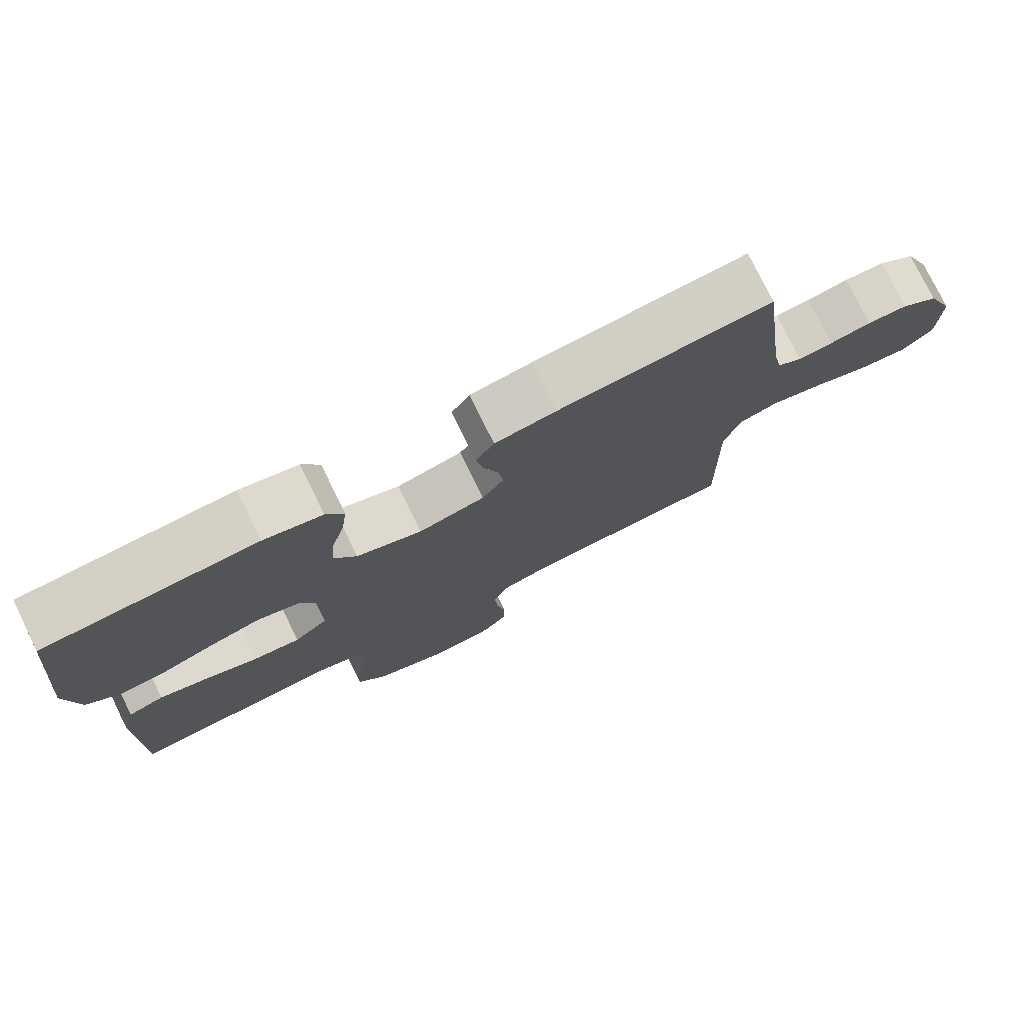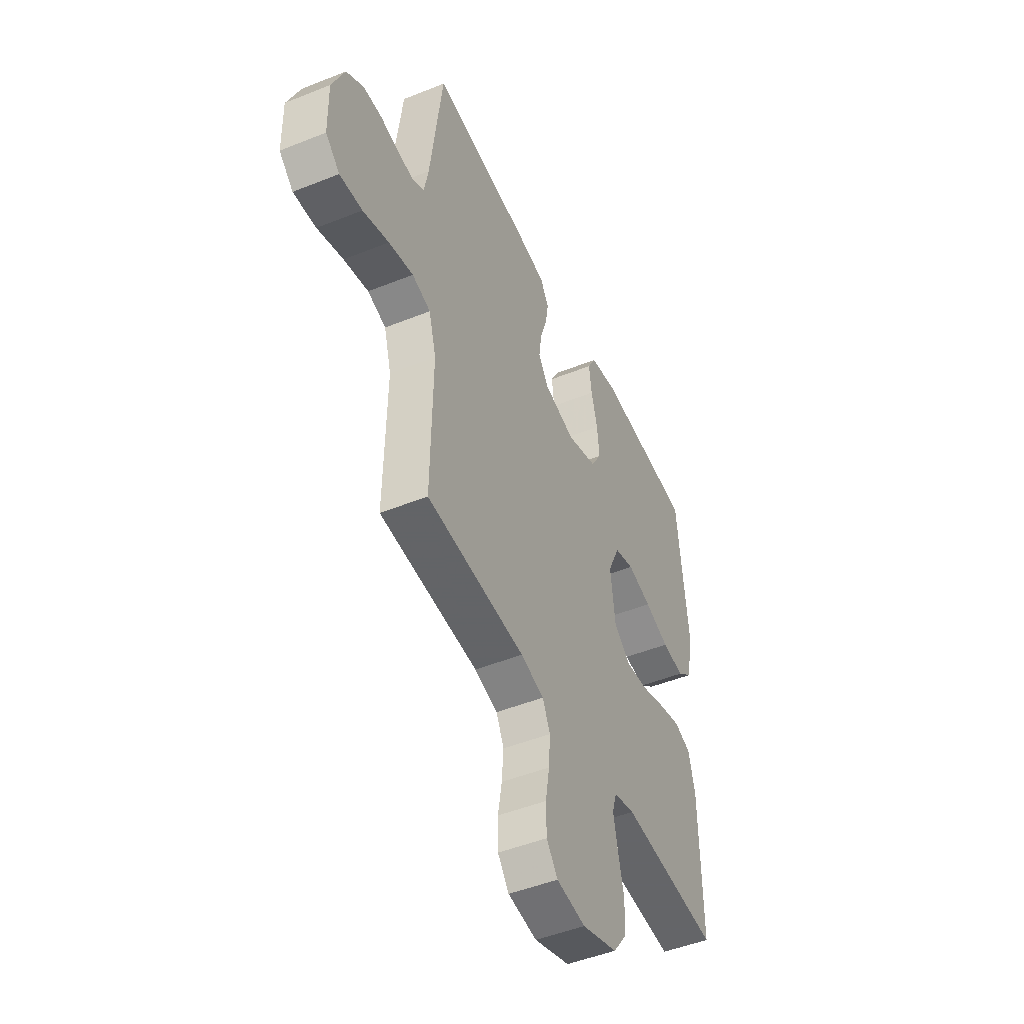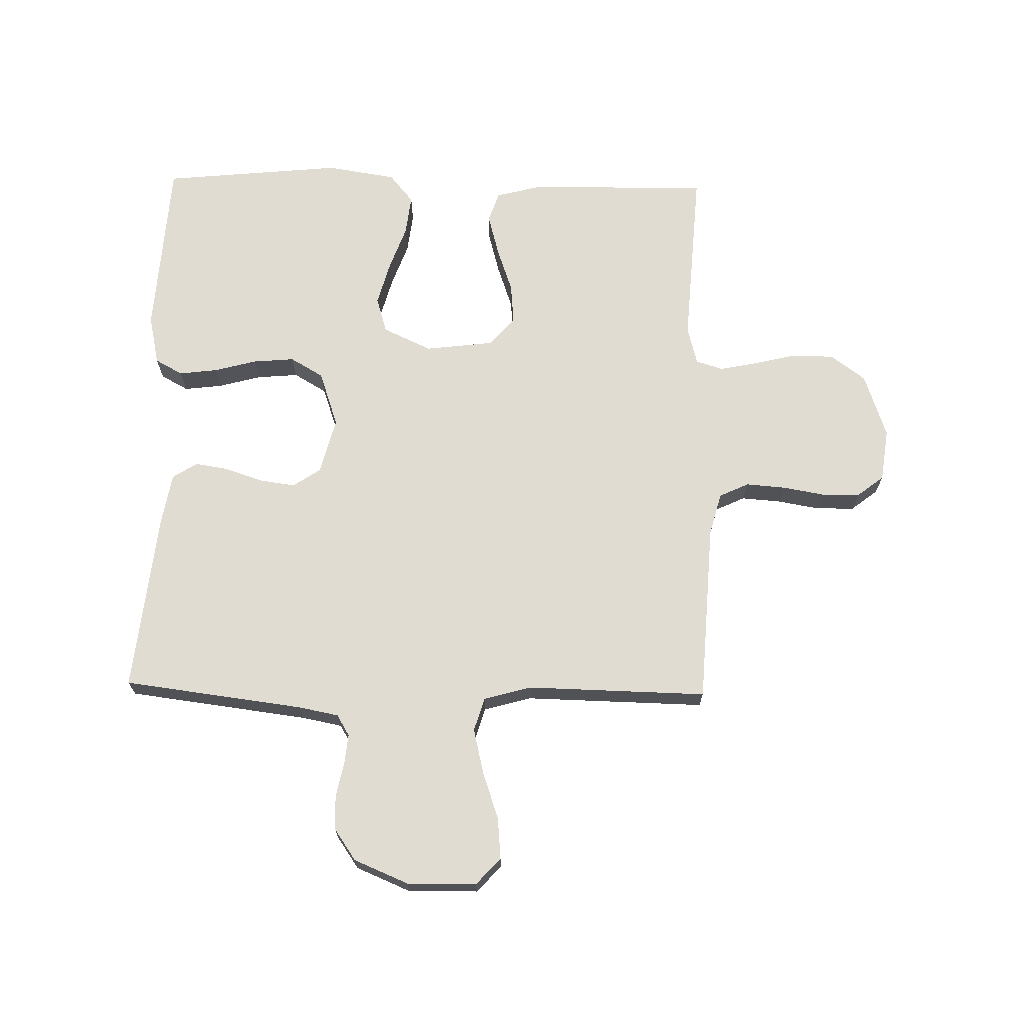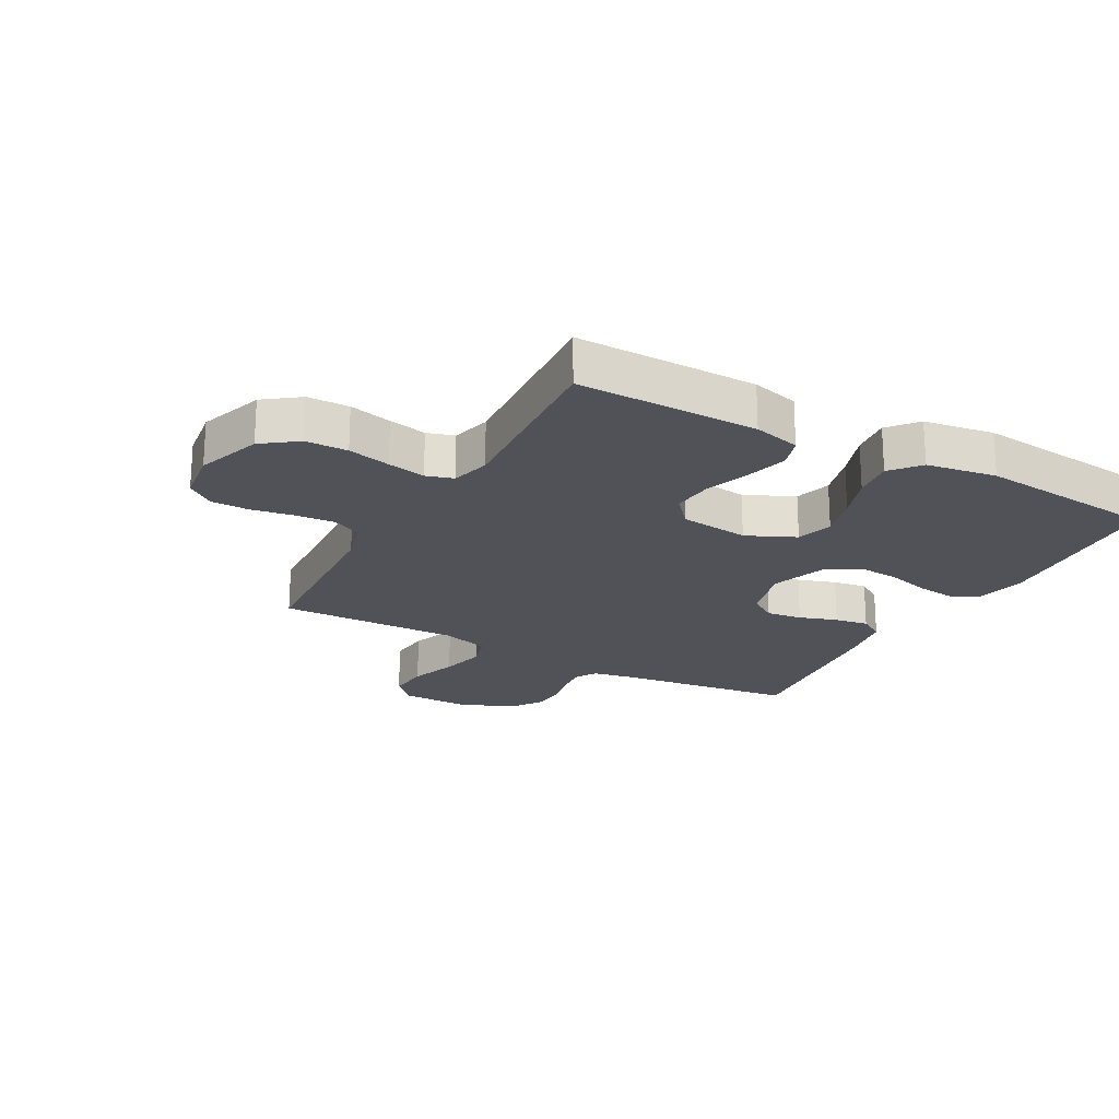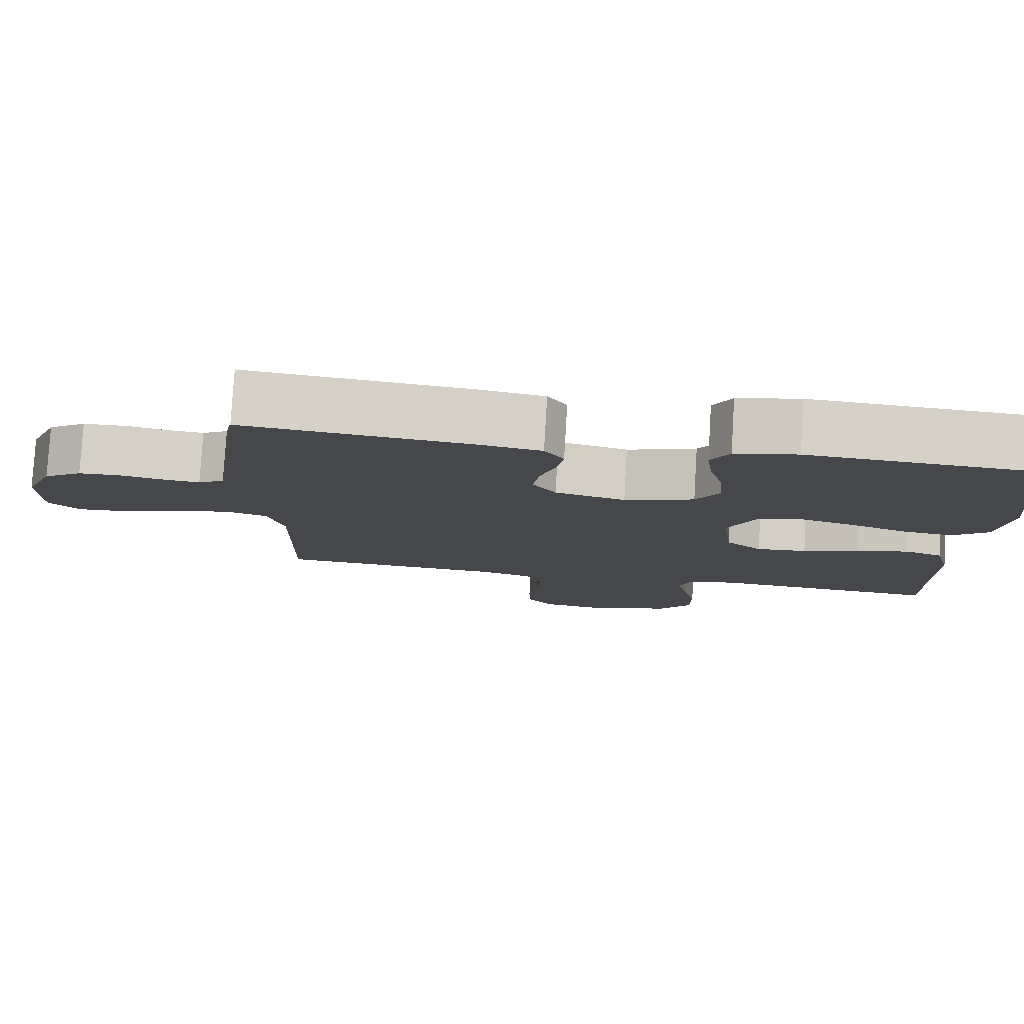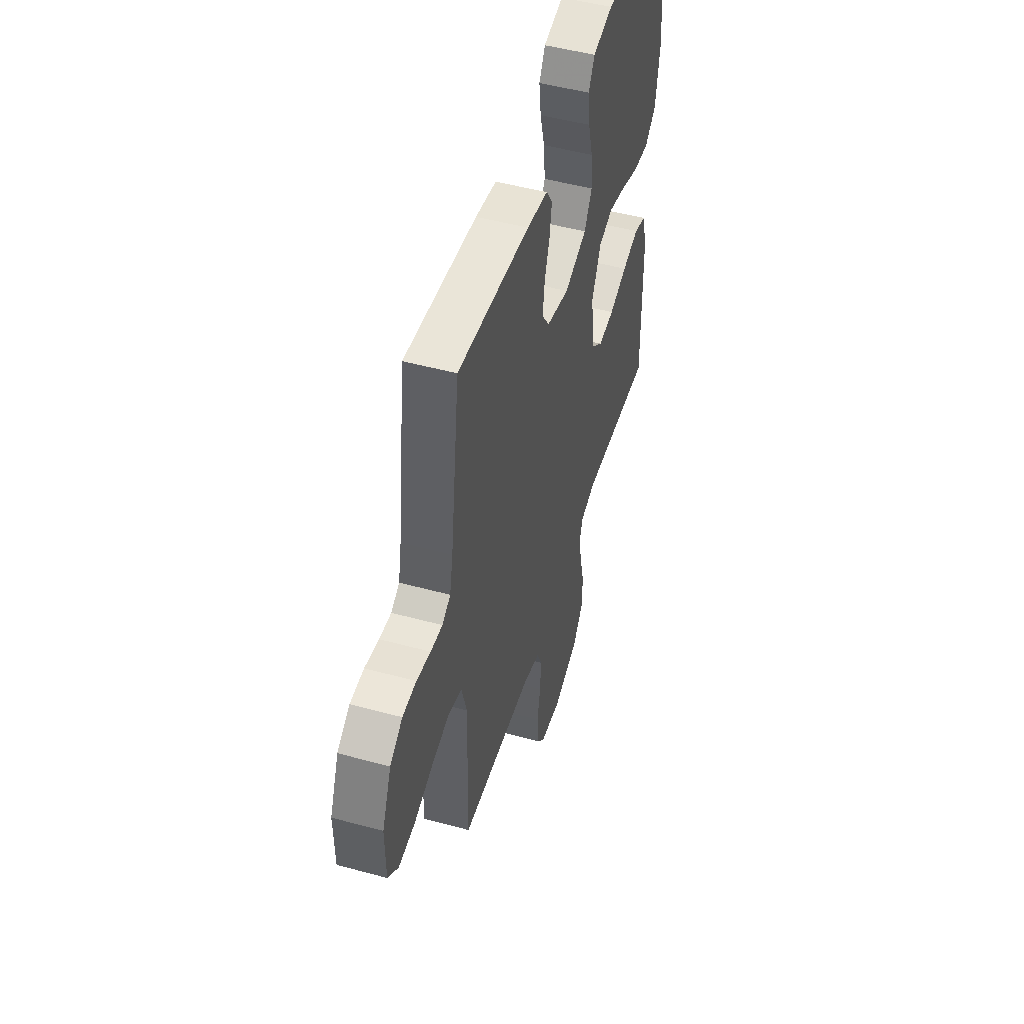
<metadata>
{"format":"obj","ext":"obj","renderer":"f3d","projection":"perspective","resolution":1024,"background":"white","views":[{"elev":77.4,"azim":-26.1,"up":"+Z"},{"elev":-48.3,"azim":114.2,"up":"+Z"},{"elev":69.3,"azim":91.2,"up":"+Y"},{"elev":-21.5,"azim":-118.8,"up":"+Y"},{"elev":79.4,"azim":-176.6,"up":"+Z"},{"elev":49.8,"azim":106.7,"up":"+Z"}]}
</metadata>
<code>
v -0.5 0.07 -0.5
v -0.497 0.07 -0.2
v -0.477 0.07 -0.122
v -0.426 0.07 -0.105
v -0.356 0.07 -0.124
v -0.281 0.07 -0.15
v -0.214 0.07 -0.156
v -0.166 0.07 -0.115
v -0.152 0.07 0
v -0.189 0.07 0.081
v -0.249 0.07 0.099
v -0.322 0.07 0.079
v -0.397 0.07 0.052
v -0.464 0.07 0.044
v -0.512 0.07 0.084
v -0.53 0.07 0.2
v -0.5 0.07 0.5
v -0.2 0.07 0.519
v -0.117 0.07 0.501
v -0.092 0.07 0.455
v -0.1 0.07 0.391
v -0.119 0.07 0.32
v -0.125 0.07 0.251
v -0.093 0.07 0.196
v 0 0.07 0.164
v 0.094 0.07 0.188
v 0.125 0.07 0.234
v 0.117 0.07 0.293
v 0.096 0.07 0.356
v 0.087 0.07 0.412
v 0.113 0.07 0.453
v 0.2 0.07 0.468
v 0.5 0.07 0.5
v 0.538 0.07 0.2
v 0.551 0.07 0.133
v 0.586 0.07 0.112
v 0.635 0.07 0.117
v 0.693 0.07 0.129
v 0.75 0.07 0.127
v 0.802 0.07 0.091
v 0.84 0.07 0
v 0.838 0.07 -0.115
v 0.795 0.07 -0.155
v 0.726 0.07 -0.149
v 0.647 0.07 -0.122
v 0.572 0.07 -0.104
v 0.516 0.07 -0.121
v 0.494 0.07 -0.2
v 0.5 0.07 -0.5
v 0.2 0.07 -0.517
v 0.129 0.07 -0.536
v 0.106 0.07 -0.585
v 0.111 0.07 -0.651
v 0.123 0.07 -0.721
v 0.122 0.07 -0.785
v 0.088 0.07 -0.829
v 0 0.07 -0.841
v -0.108 0.07 -0.804
v -0.151 0.07 -0.746
v -0.152 0.07 -0.676
v -0.135 0.07 -0.605
v -0.122 0.07 -0.542
v -0.136 0.07 -0.497
v -0.2 0.07 -0.48
v -0.5 0 -0.5
v -0.497 0 -0.2
v -0.477 0 -0.122
v -0.426 0 -0.105
v -0.356 0 -0.124
v -0.281 0 -0.15
v -0.214 0 -0.156
v -0.166 0 -0.115
v -0.152 0 0
v -0.189 0 0.081
v -0.249 0 0.099
v -0.322 0 0.079
v -0.397 0 0.052
v -0.464 0 0.044
v -0.512 0 0.084
v -0.53 0 0.2
v -0.5 0 0.5
v -0.2 0 0.519
v -0.117 0 0.501
v -0.092 0 0.455
v -0.1 0 0.391
v -0.119 0 0.32
v -0.125 0 0.251
v -0.093 0 0.196
v 0 0 0.164
v 0.094 0 0.188
v 0.125 0 0.234
v 0.117 0 0.293
v 0.096 0 0.356
v 0.087 0 0.412
v 0.113 0 0.453
v 0.2 0 0.468
v 0.5 0 0.5
v 0.538 0 0.2
v 0.551 0 0.133
v 0.586 0 0.112
v 0.635 0 0.117
v 0.693 0 0.129
v 0.75 0 0.127
v 0.802 0 0.091
v 0.84 0 0
v 0.838 0 -0.115
v 0.795 0 -0.155
v 0.726 0 -0.149
v 0.647 0 -0.122
v 0.572 0 -0.104
v 0.516 0 -0.121
v 0.494 0 -0.2
v 0.5 0 -0.5
v 0.2 0 -0.517
v 0.129 0 -0.536
v 0.106 0 -0.585
v 0.111 0 -0.651
v 0.123 0 -0.721
v 0.122 0 -0.785
v 0.088 0 -0.829
v 0 0 -0.841
v -0.108 0 -0.804
v -0.151 0 -0.746
v -0.152 0 -0.676
v -0.135 0 -0.605
v -0.122 0 -0.542
v -0.136 0 -0.497
v -0.2 0 -0.48
f 59 60 61
f 58 59 61
f 57 58 61
f 56 57 61
f 55 56 61
f 54 55 61
f 53 54 61
f 52 53 61 62
f 51 52 62 63
f 48 49 50
f 51 63 64
f 50 51 64
f 48 50 64
f 47 48 64
f 43 44 45
f 42 43 45
f 41 42 45
f 40 41 45
f 39 40 45
f 38 39 45
f 37 38 45
f 36 37 45 46
f 35 36 46 47
f 32 33 34
f 31 32 34
f 30 31 34
f 29 30 34
f 28 29 34
f 34 35 47
f 28 34 47
f 27 28 47
f 20 21 22
f 19 20 22
f 18 19 22
f 17 18 22
f 16 17 22
f 15 16 22
f 14 15 22
f 13 14 22
f 12 13 22
f 11 12 22 23
f 10 11 23 24
f 4 5 6
f 3 4 6
f 2 3 6
f 1 2 6
f 64 1 6
f 64 6 7
f 26 27 47 64
f 25 26 64
f 9 10 24 25
f 8 9 25 64
f 7 8 64
f 125 124 123
f 125 123 122
f 125 122 121
f 125 121 120
f 125 120 119
f 125 119 118
f 125 118 117
f 126 125 117 116
f 127 126 116 115
f 114 113 112
f 128 127 115
f 128 115 114
f 128 114 112
f 128 112 111
f 109 108 107
f 109 107 106
f 109 106 105
f 109 105 104
f 109 104 103
f 109 103 102
f 109 102 101
f 110 109 101 100
f 111 110 100 99
f 98 97 96
f 98 96 95
f 98 95 94
f 98 94 93
f 98 93 92
f 111 99 98
f 111 98 92
f 111 92 91
f 86 85 84
f 86 84 83
f 86 83 82
f 86 82 81
f 86 81 80
f 86 80 79
f 86 79 78
f 86 78 77
f 86 77 76
f 87 86 76 75
f 88 87 75 74
f 70 69 68
f 70 68 67
f 70 67 66
f 70 66 65
f 70 65 128
f 71 70 128
f 128 111 91 90
f 128 90 89
f 89 88 74 73
f 128 89 73 72
f 128 72 71
f 1 65 66 2
f 2 66 67 3
f 3 67 68 4
f 4 68 69 5
f 5 69 70 6
f 6 70 71 7
f 7 71 72 8
f 8 72 73 9
f 9 73 74 10
f 10 74 75 11
f 11 75 76 12
f 12 76 77 13
f 13 77 78 14
f 14 78 79 15
f 15 79 80 16
f 16 80 81 17
f 17 81 82 18
f 18 82 83 19
f 19 83 84 20
f 20 84 85 21
f 21 85 86 22
f 22 86 87 23
f 23 87 88 24
f 24 88 89 25
f 25 89 90 26
f 26 90 91 27
f 27 91 92 28
f 28 92 93 29
f 29 93 94 30
f 30 94 95 31
f 31 95 96 32
f 32 96 97 33
f 33 97 98 34
f 34 98 99 35
f 35 99 100 36
f 36 100 101 37
f 37 101 102 38
f 38 102 103 39
f 39 103 104 40
f 40 104 105 41
f 41 105 106 42
f 42 106 107 43
f 43 107 108 44
f 44 108 109 45
f 45 109 110 46
f 46 110 111 47
f 47 111 112 48
f 48 112 113 49
f 49 113 114 50
f 50 114 115 51
f 51 115 116 52
f 52 116 117 53
f 53 117 118 54
f 54 118 119 55
f 55 119 120 56
f 56 120 121 57
f 57 121 122 58
f 58 122 123 59
f 59 123 124 60
f 60 124 125 61
f 61 125 126 62
f 62 126 127 63
f 63 127 128 64
f 64 128 65 1

</code>
